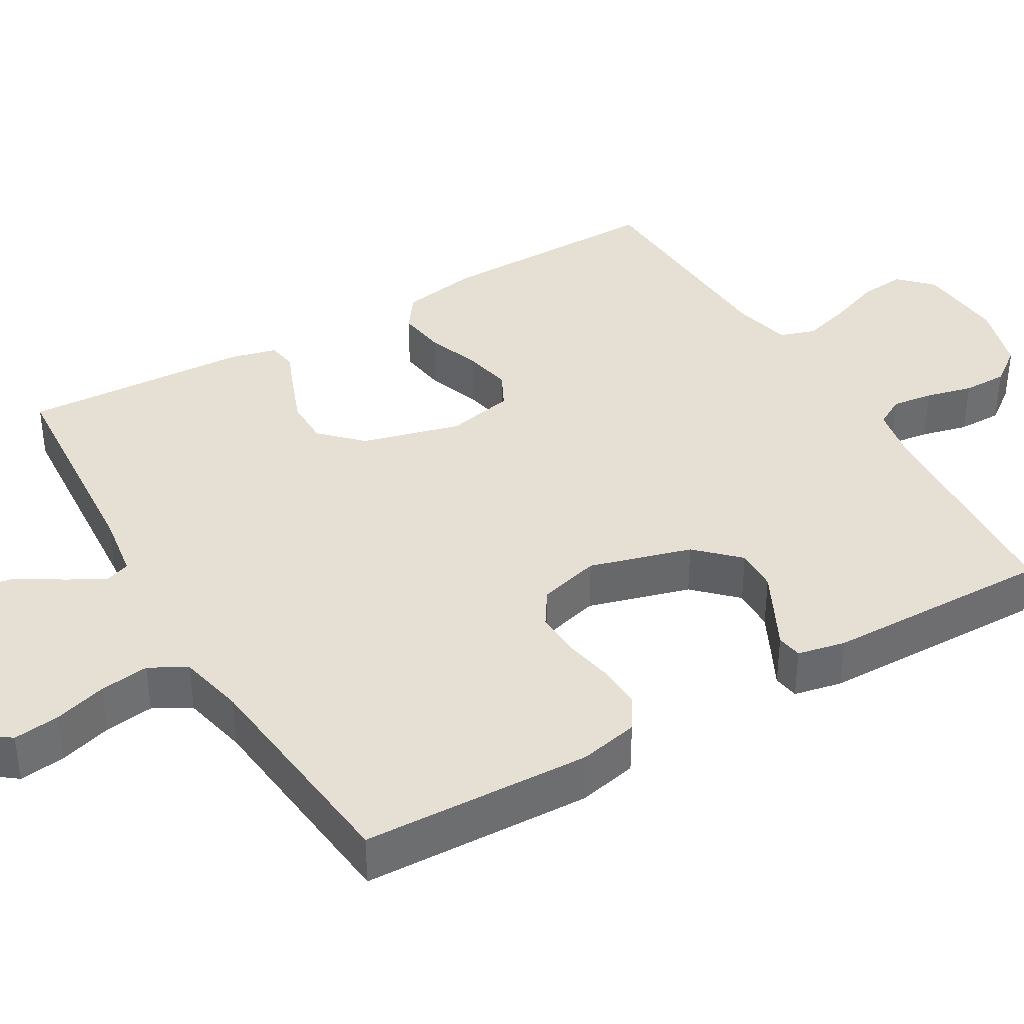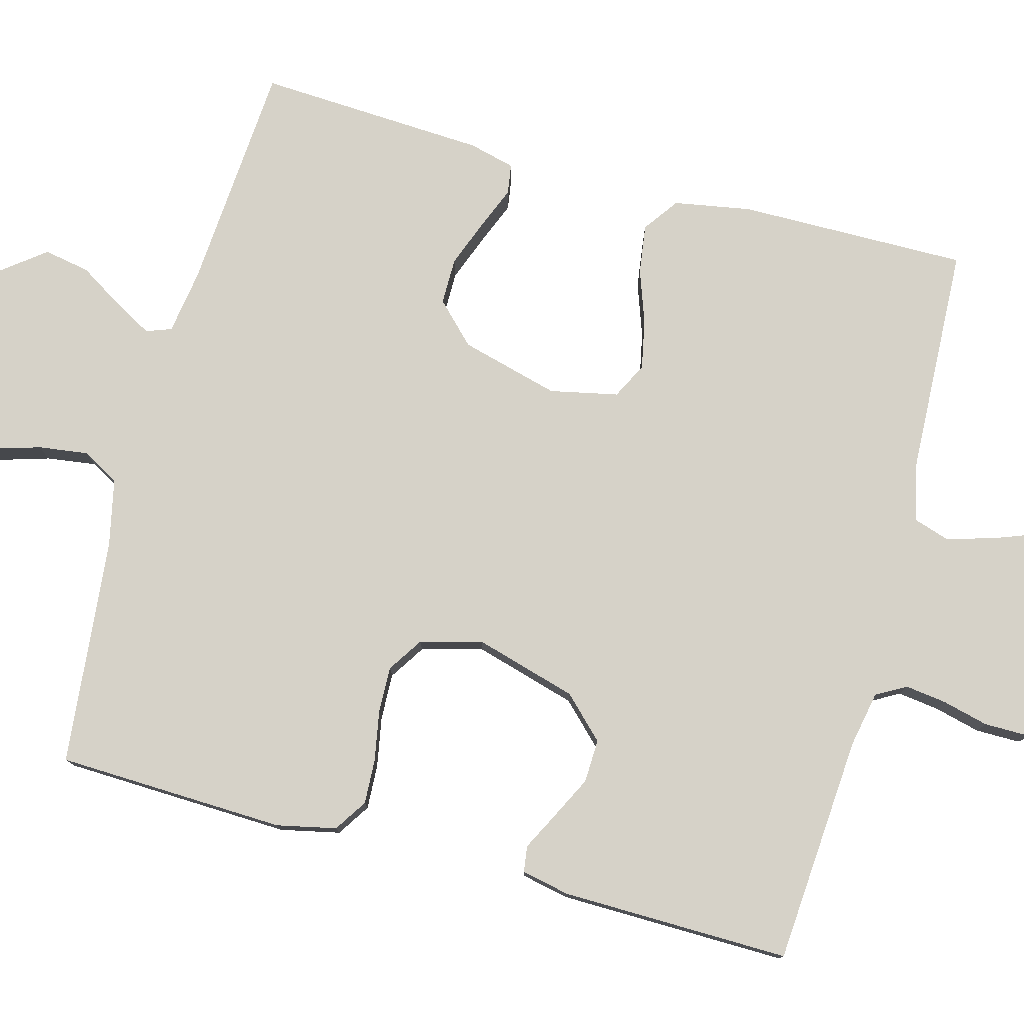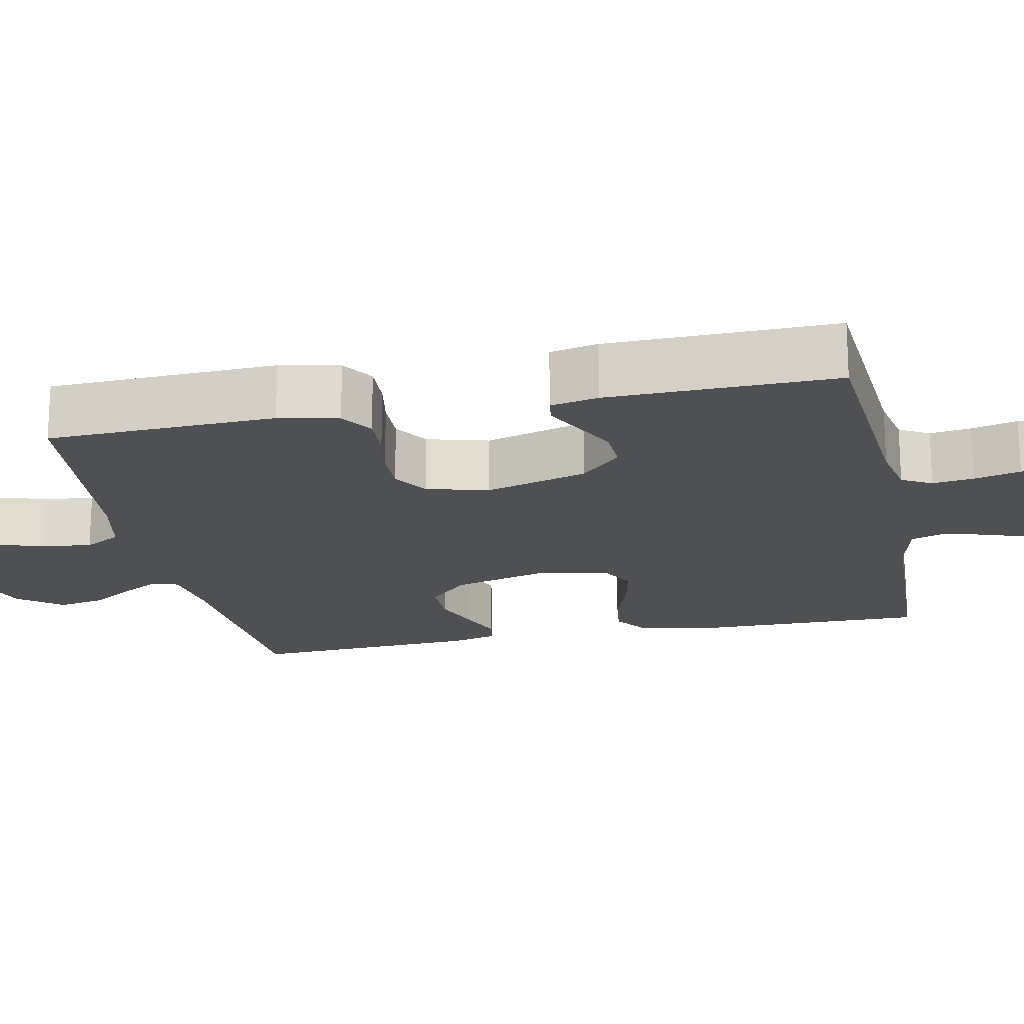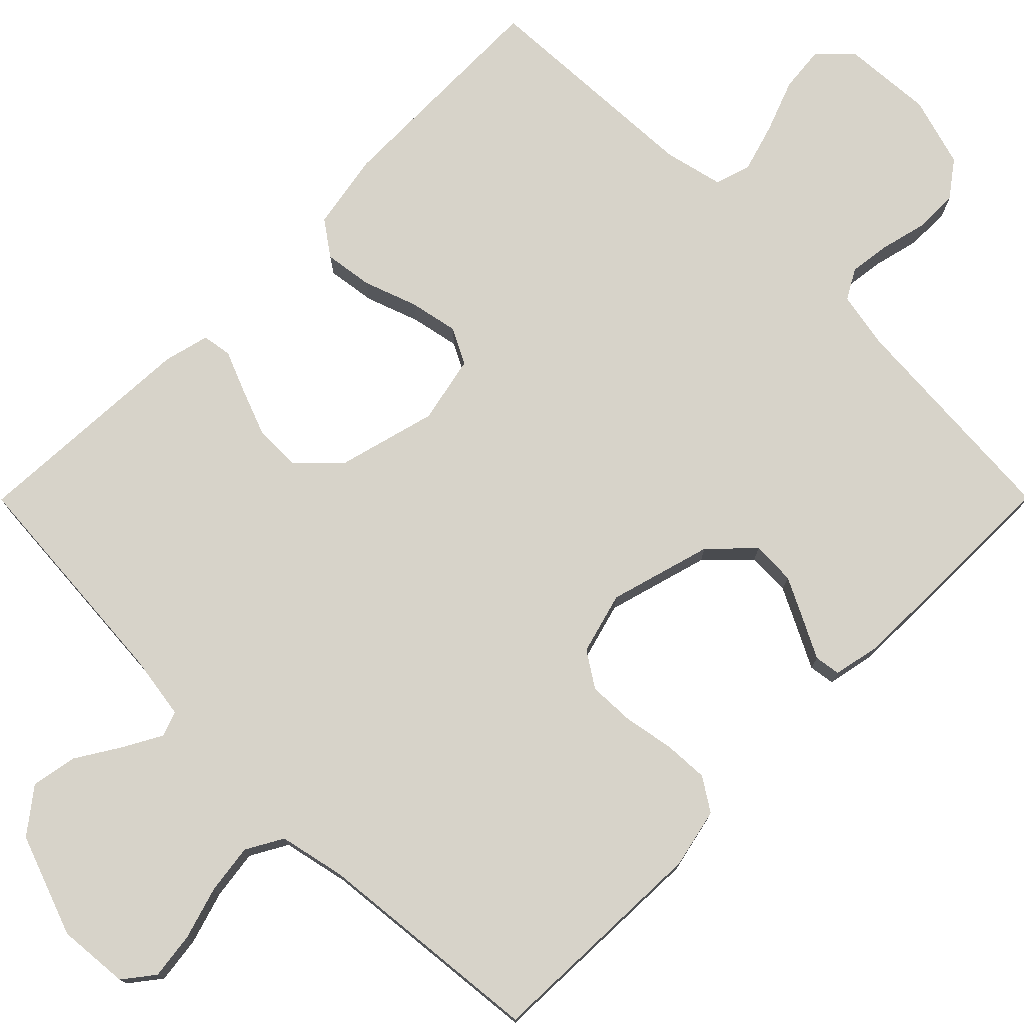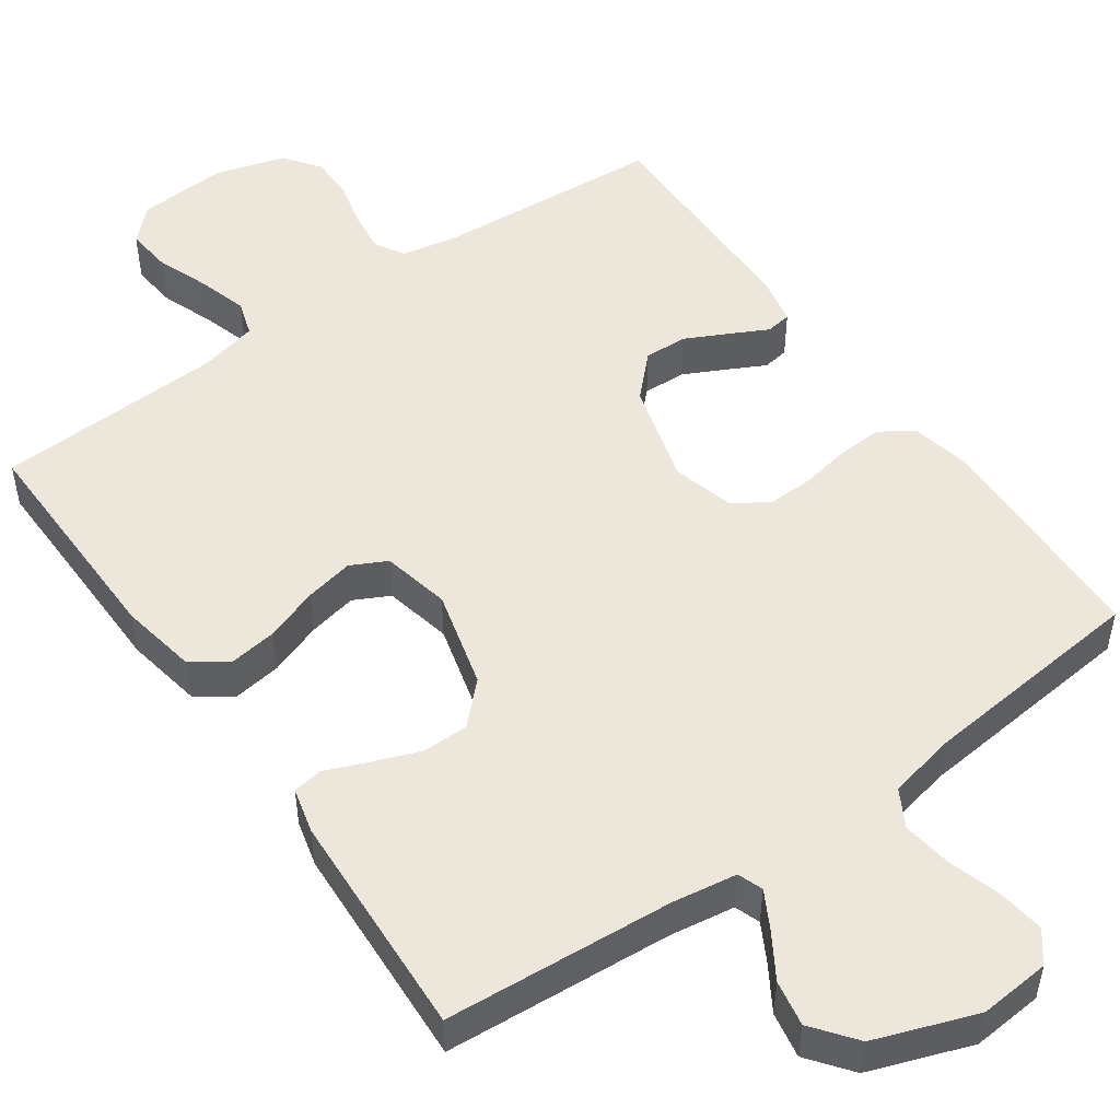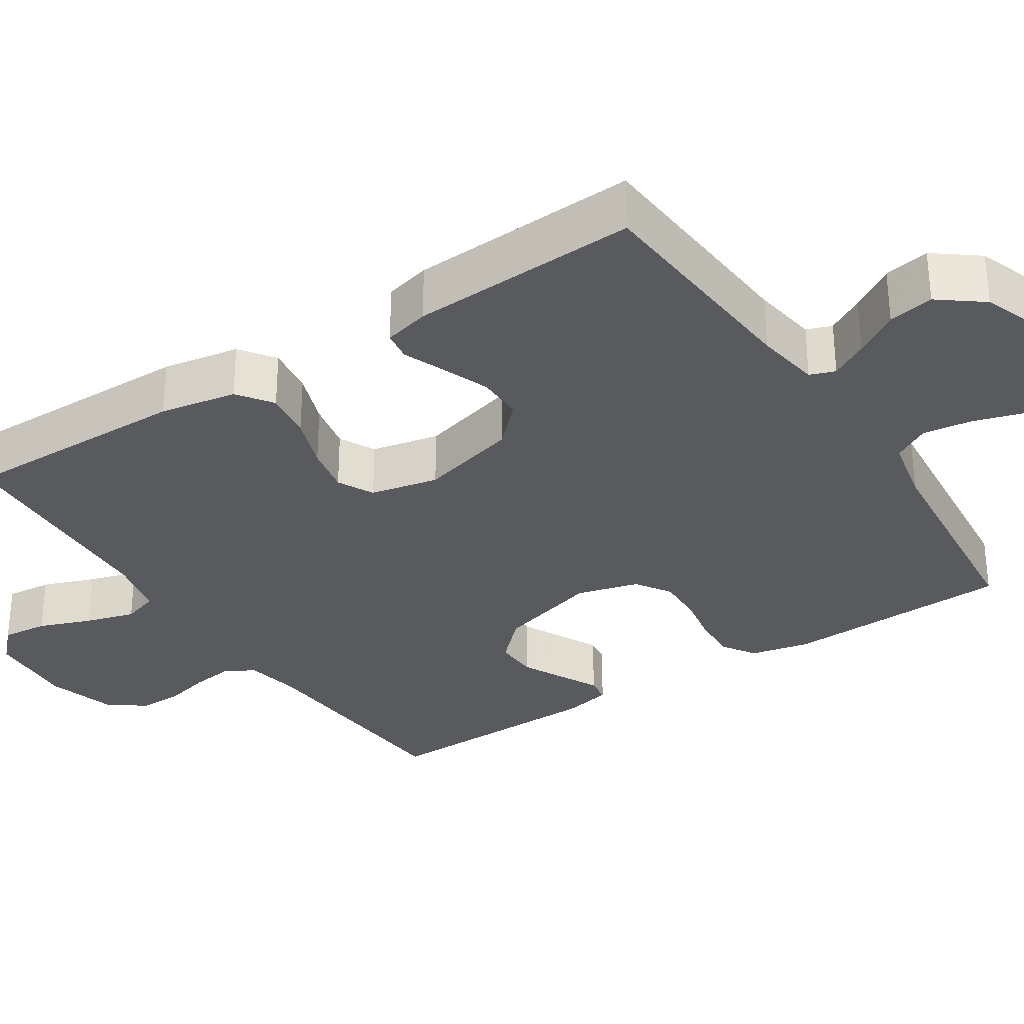
<metadata>
{"format":"obj","ext":"obj","renderer":"f3d","projection":"perspective","resolution":1024,"background":"white","views":[{"elev":38.1,"azim":59.7,"up":"+Y"},{"elev":78.4,"azim":105.2,"up":"+Y"},{"elev":-19.0,"azim":101.8,"up":"+Y"},{"elev":76.1,"azim":44.9,"up":"+Y"},{"elev":50.6,"azim":-35.2,"up":"+Y"},{"elev":-31.5,"azim":-56.8,"up":"+Y"}]}
</metadata>
<code>
v -0.5 0.07 0.5
v -0.2 0.07 0.522
v -0.115 0.07 0.535
v -0.103 0.07 0.568
v -0.13 0.07 0.617
v -0.166 0.07 0.675
v -0.177 0.07 0.735
v -0.133 0.07 0.792
v 0 0.07 0.84
v 0.093 0.07 0.832
v 0.124 0.07 0.792
v 0.116 0.07 0.731
v 0.095 0.07 0.662
v 0.086 0.07 0.597
v 0.113 0.07 0.549
v 0.2 0.07 0.53
v 0.5 0.07 0.5
v 0.51 0.07 0.2
v 0.493 0.07 0.122
v 0.45 0.07 0.094
v 0.391 0.07 0.097
v 0.326 0.07 0.109
v 0.265 0.07 0.111
v 0.219 0.07 0.081
v 0.197 0.07 0
v 0.235 0.07 -0.134
v 0.287 0.07 -0.187
v 0.344 0.07 -0.185
v 0.4 0.07 -0.157
v 0.449 0.07 -0.132
v 0.483 0.07 -0.137
v 0.496 0.07 -0.2
v 0.5 0.07 -0.5
v 0.2 0.07 -0.521
v 0.127 0.07 -0.535
v 0.105 0.07 -0.574
v 0.112 0.07 -0.628
v 0.127 0.07 -0.689
v 0.127 0.07 -0.747
v 0.092 0.07 -0.794
v 0 0.07 -0.821
v -0.117 0.07 -0.813
v -0.159 0.07 -0.772
v -0.153 0.07 -0.712
v -0.127 0.07 -0.643
v -0.108 0.07 -0.579
v -0.123 0.07 -0.532
v -0.2 0.07 -0.514
v -0.5 0.07 -0.5
v -0.496 0.07 -0.2
v -0.478 0.07 -0.099
v -0.432 0.07 -0.066
v -0.368 0.07 -0.075
v -0.298 0.07 -0.1
v -0.234 0.07 -0.113
v -0.187 0.07 -0.089
v -0.168 0.07 0
v -0.202 0.07 0.129
v -0.253 0.07 0.18
v -0.314 0.07 0.18
v -0.377 0.07 0.156
v -0.431 0.07 0.134
v -0.47 0.07 0.14
v -0.485 0.07 0.2
v -0.5 0 0.5
v -0.2 0 0.522
v -0.115 0 0.535
v -0.103 0 0.568
v -0.13 0 0.617
v -0.166 0 0.675
v -0.177 0 0.735
v -0.133 0 0.792
v 0 0 0.84
v 0.093 0 0.832
v 0.124 0 0.792
v 0.116 0 0.731
v 0.095 0 0.662
v 0.086 0 0.597
v 0.113 0 0.549
v 0.2 0 0.53
v 0.5 0 0.5
v 0.51 0 0.2
v 0.493 0 0.122
v 0.45 0 0.094
v 0.391 0 0.097
v 0.326 0 0.109
v 0.265 0 0.111
v 0.219 0 0.081
v 0.197 0 0
v 0.235 0 -0.134
v 0.287 0 -0.187
v 0.344 0 -0.185
v 0.4 0 -0.157
v 0.449 0 -0.132
v 0.483 0 -0.137
v 0.496 0 -0.2
v 0.5 0 -0.5
v 0.2 0 -0.521
v 0.127 0 -0.535
v 0.105 0 -0.574
v 0.112 0 -0.628
v 0.127 0 -0.689
v 0.127 0 -0.747
v 0.092 0 -0.794
v 0 0 -0.821
v -0.117 0 -0.813
v -0.159 0 -0.772
v -0.153 0 -0.712
v -0.127 0 -0.643
v -0.108 0 -0.579
v -0.123 0 -0.532
v -0.2 0 -0.514
v -0.5 0 -0.5
v -0.496 0 -0.2
v -0.478 0 -0.099
v -0.432 0 -0.066
v -0.368 0 -0.075
v -0.298 0 -0.1
v -0.234 0 -0.113
v -0.187 0 -0.089
v -0.168 0 0
v -0.202 0 0.129
v -0.253 0 0.18
v -0.314 0 0.18
v -0.377 0 0.156
v -0.431 0 0.134
v -0.47 0 0.14
v -0.485 0 0.2
f 61 62 63 64
f 60 61 64 1
f 59 60 1 2
f 58 59 2 3
f 57 58 3 4
f 51 52 53 54
f 51 54 55
f 48 49 50 51
f 47 48 51 55
f 46 47 55 56
f 42 43 44 45
f 42 45 46
f 41 42 46
f 37 38 39 40
f 36 37 40 41
f 31 32 33 34
f 29 30 31 34
f 28 29 34 35
f 27 28 35
f 26 27 35 36
f 19 20 21 22
f 19 22 23
f 16 17 18 19
f 15 16 19 23
f 14 15 23 24
f 10 11 12 13
f 10 13 14
f 9 10 14
f 5 6 7 8
f 4 5 8 9
f 57 4 9 14
f 25 26 36 41
f 25 41 46 56
f 25 56 57
f 14 24 25 57
f 128 127 126 125
f 65 128 125 124
f 66 65 124 123
f 67 66 123 122
f 68 67 122 121
f 118 117 116 115
f 119 118 115
f 115 114 113 112
f 119 115 112 111
f 120 119 111 110
f 109 108 107 106
f 110 109 106
f 110 106 105
f 104 103 102 101
f 105 104 101 100
f 98 97 96 95
f 98 95 94 93
f 99 98 93 92
f 99 92 91
f 100 99 91 90
f 86 85 84 83
f 87 86 83
f 83 82 81 80
f 87 83 80 79
f 88 87 79 78
f 77 76 75 74
f 78 77 74
f 78 74 73
f 72 71 70 69
f 73 72 69 68
f 78 73 68 121
f 105 100 90 89
f 120 110 105 89
f 121 120 89
f 121 89 88 78
f 1 65 66 2
f 2 66 67 3
f 3 67 68 4
f 4 68 69 5
f 5 69 70 6
f 6 70 71 7
f 7 71 72 8
f 8 72 73 9
f 9 73 74 10
f 10 74 75 11
f 11 75 76 12
f 12 76 77 13
f 13 77 78 14
f 14 78 79 15
f 15 79 80 16
f 16 80 81 17
f 17 81 82 18
f 18 82 83 19
f 19 83 84 20
f 20 84 85 21
f 21 85 86 22
f 22 86 87 23
f 23 87 88 24
f 24 88 89 25
f 25 89 90 26
f 26 90 91 27
f 27 91 92 28
f 28 92 93 29
f 29 93 94 30
f 30 94 95 31
f 31 95 96 32
f 32 96 97 33
f 33 97 98 34
f 34 98 99 35
f 35 99 100 36
f 36 100 101 37
f 37 101 102 38
f 38 102 103 39
f 39 103 104 40
f 40 104 105 41
f 41 105 106 42
f 42 106 107 43
f 43 107 108 44
f 44 108 109 45
f 45 109 110 46
f 46 110 111 47
f 47 111 112 48
f 48 112 113 49
f 49 113 114 50
f 50 114 115 51
f 51 115 116 52
f 52 116 117 53
f 53 117 118 54
f 54 118 119 55
f 55 119 120 56
f 56 120 121 57
f 57 121 122 58
f 58 122 123 59
f 59 123 124 60
f 60 124 125 61
f 61 125 126 62
f 62 126 127 63
f 63 127 128 64
f 64 128 65 1

</code>
